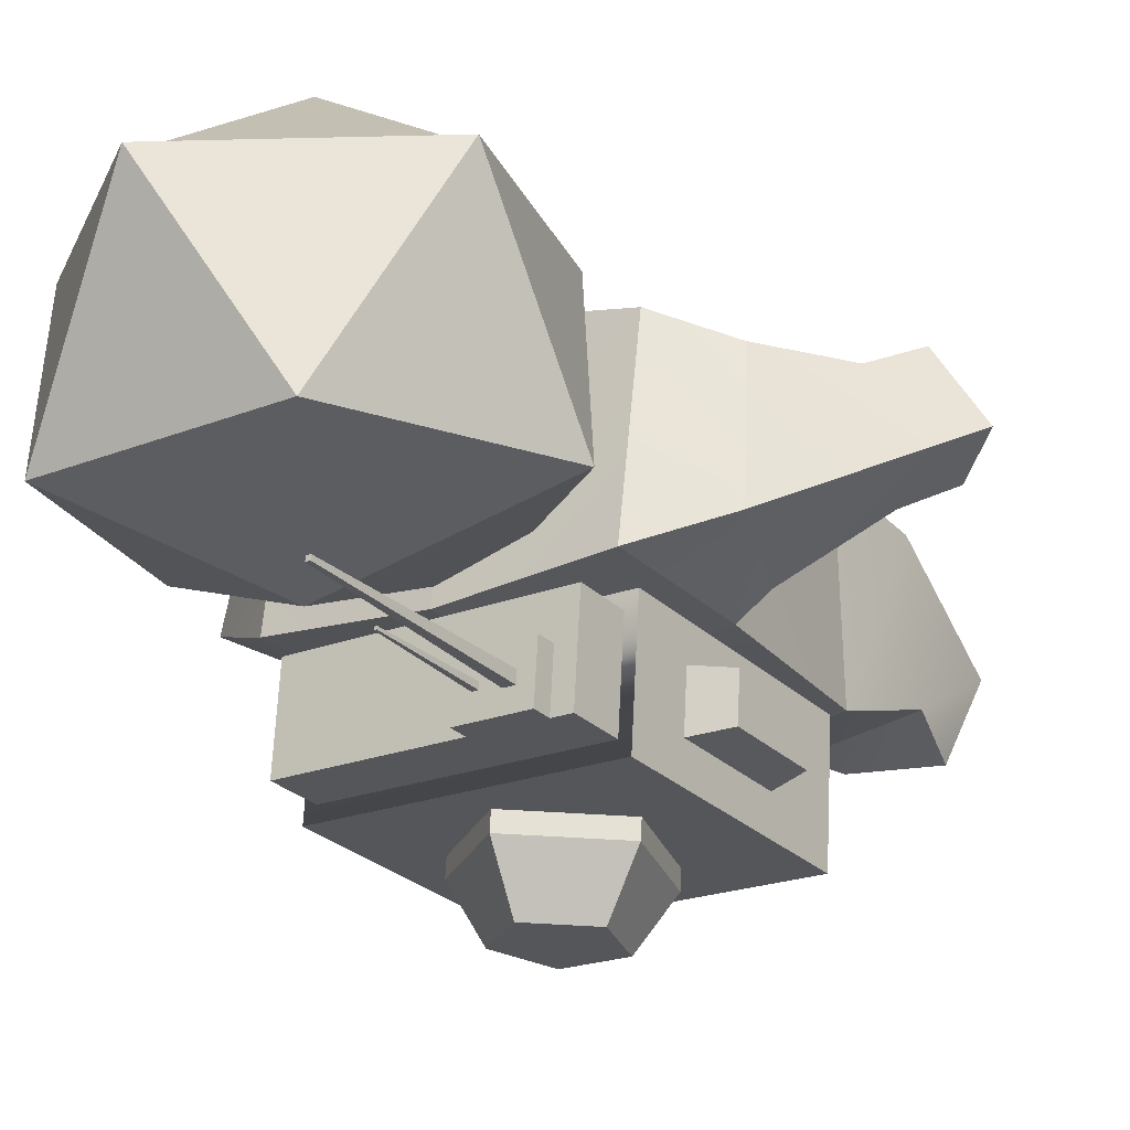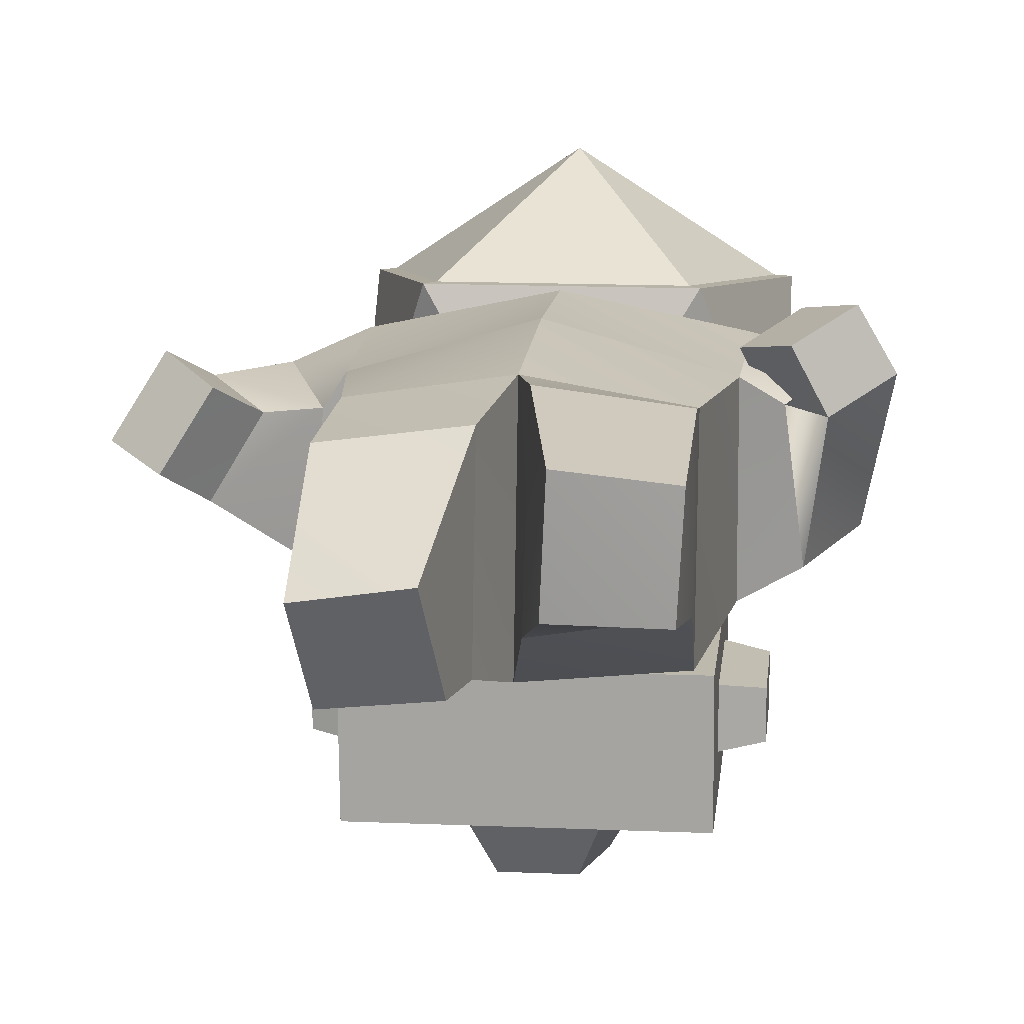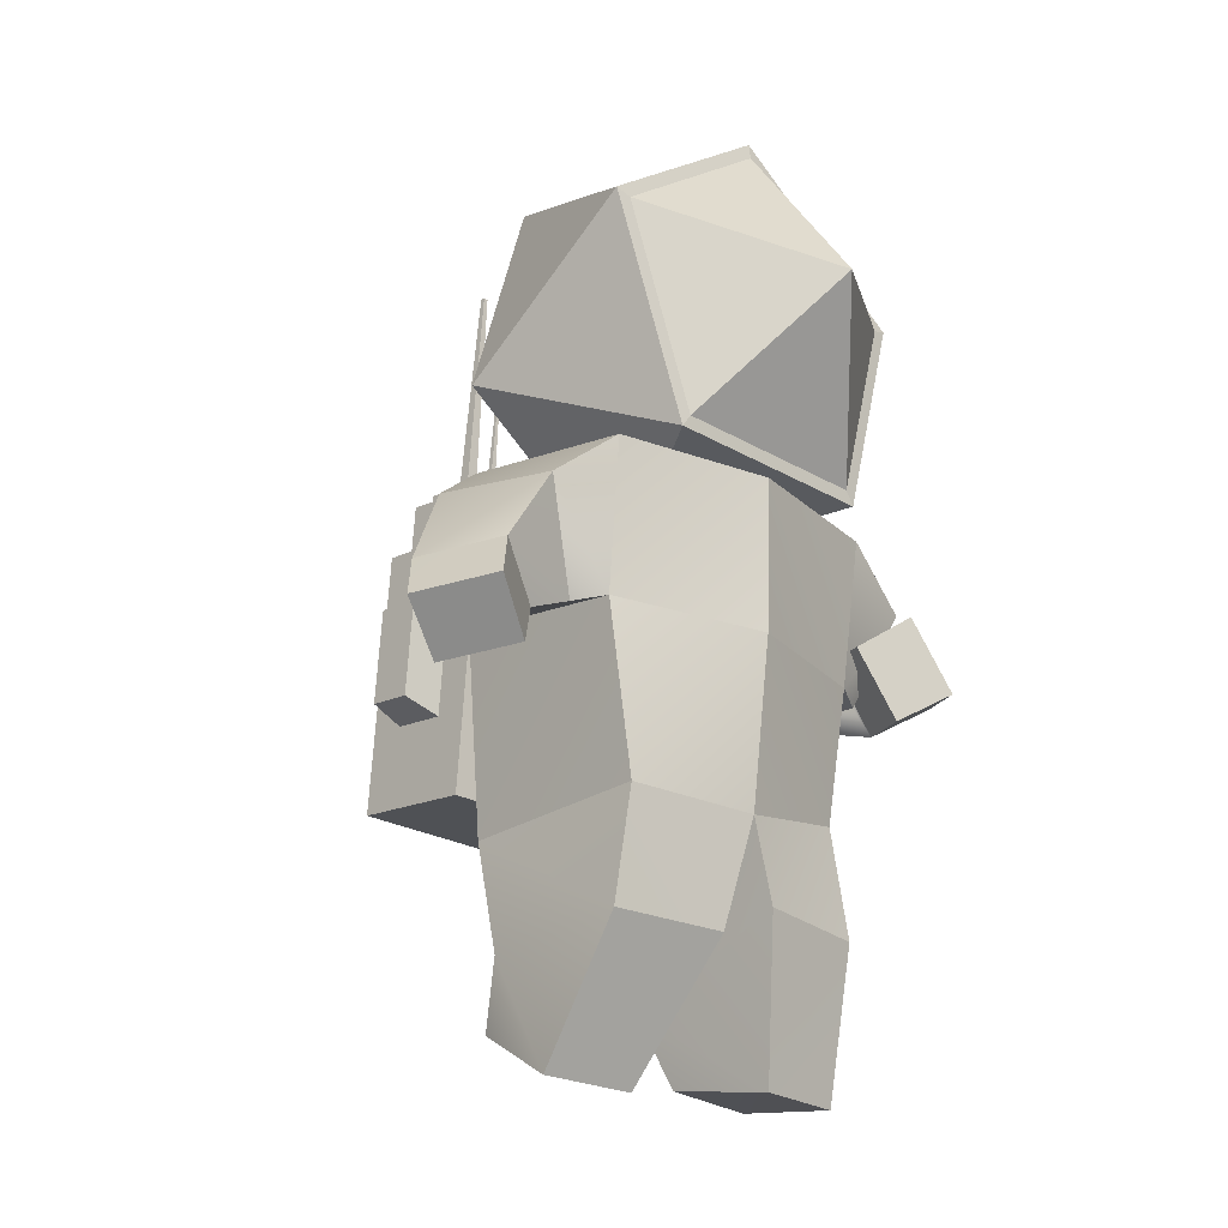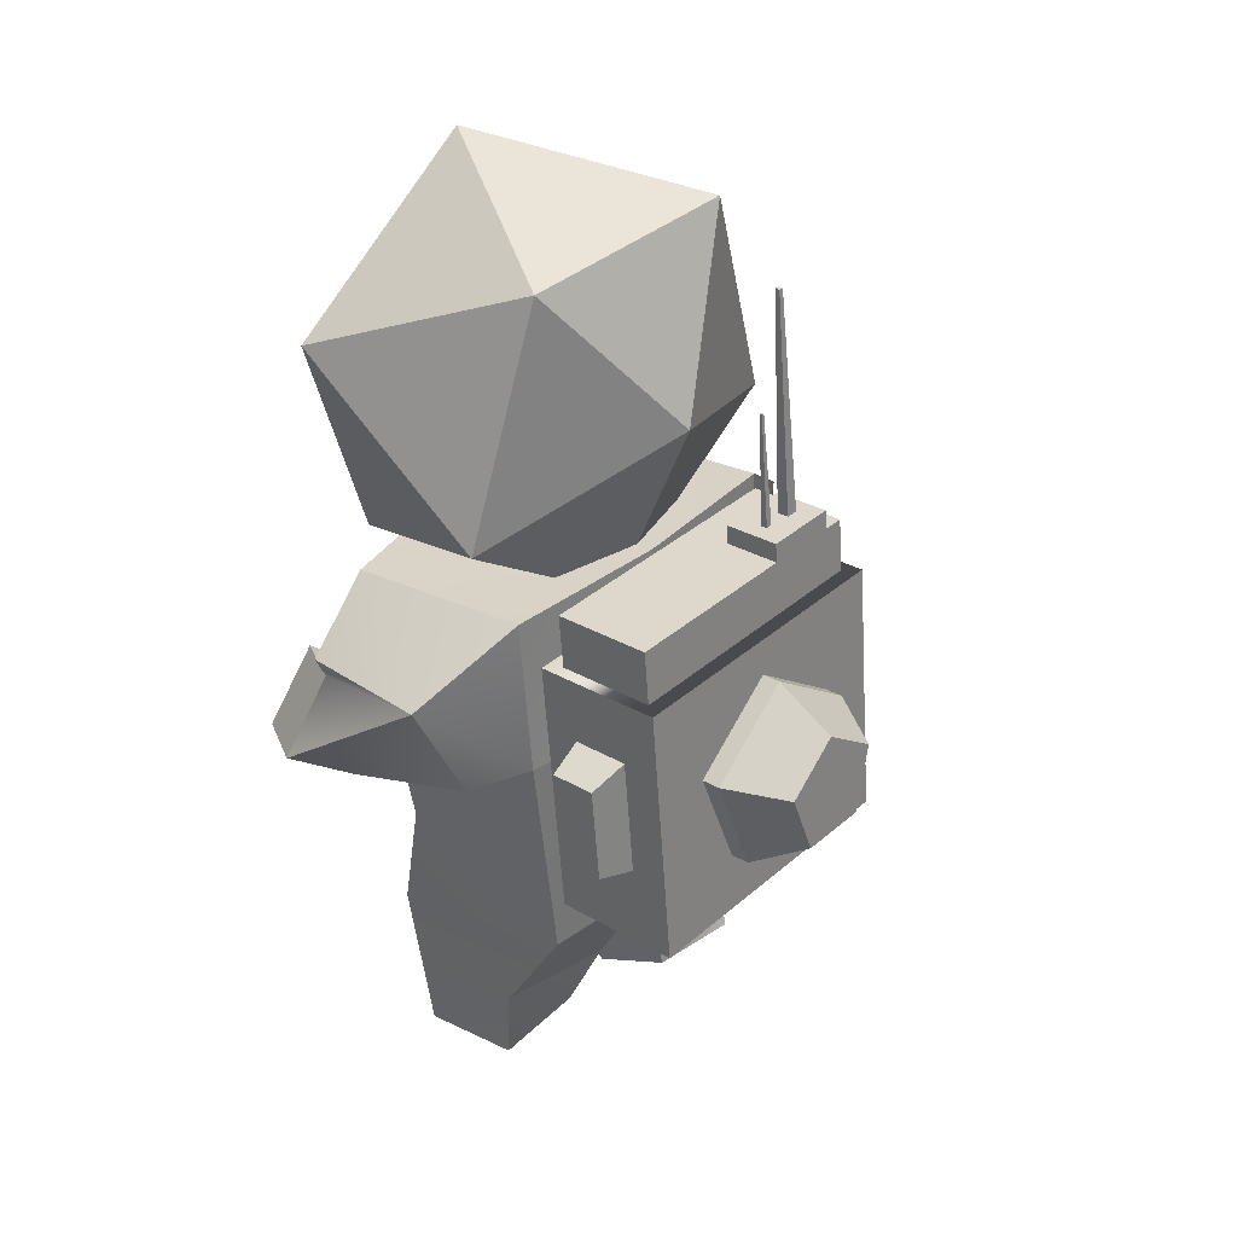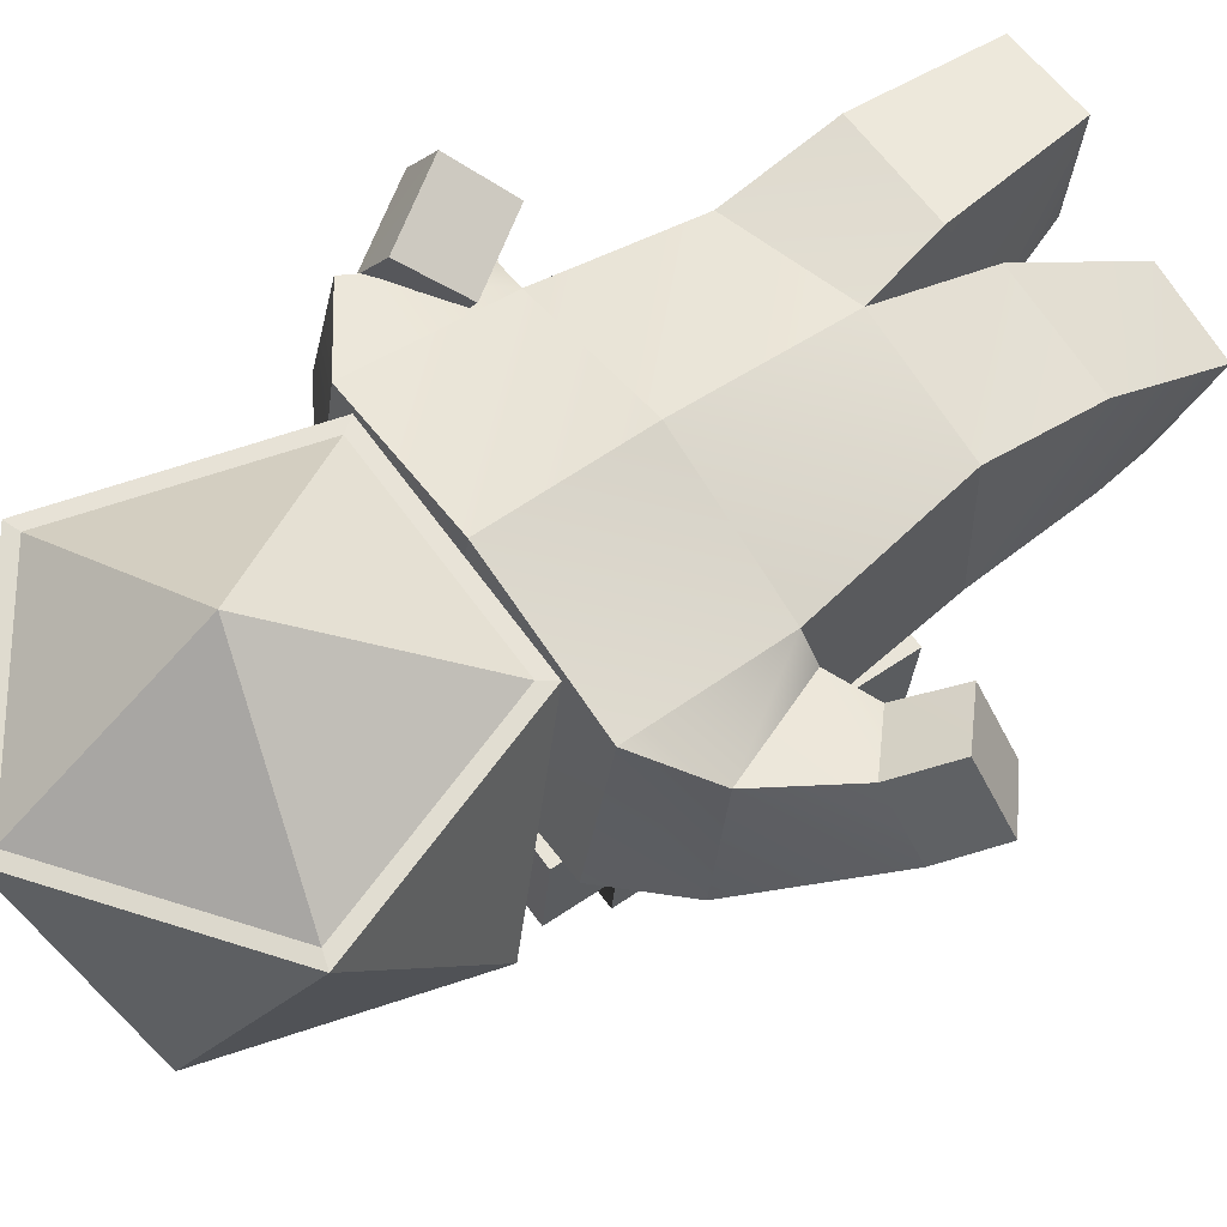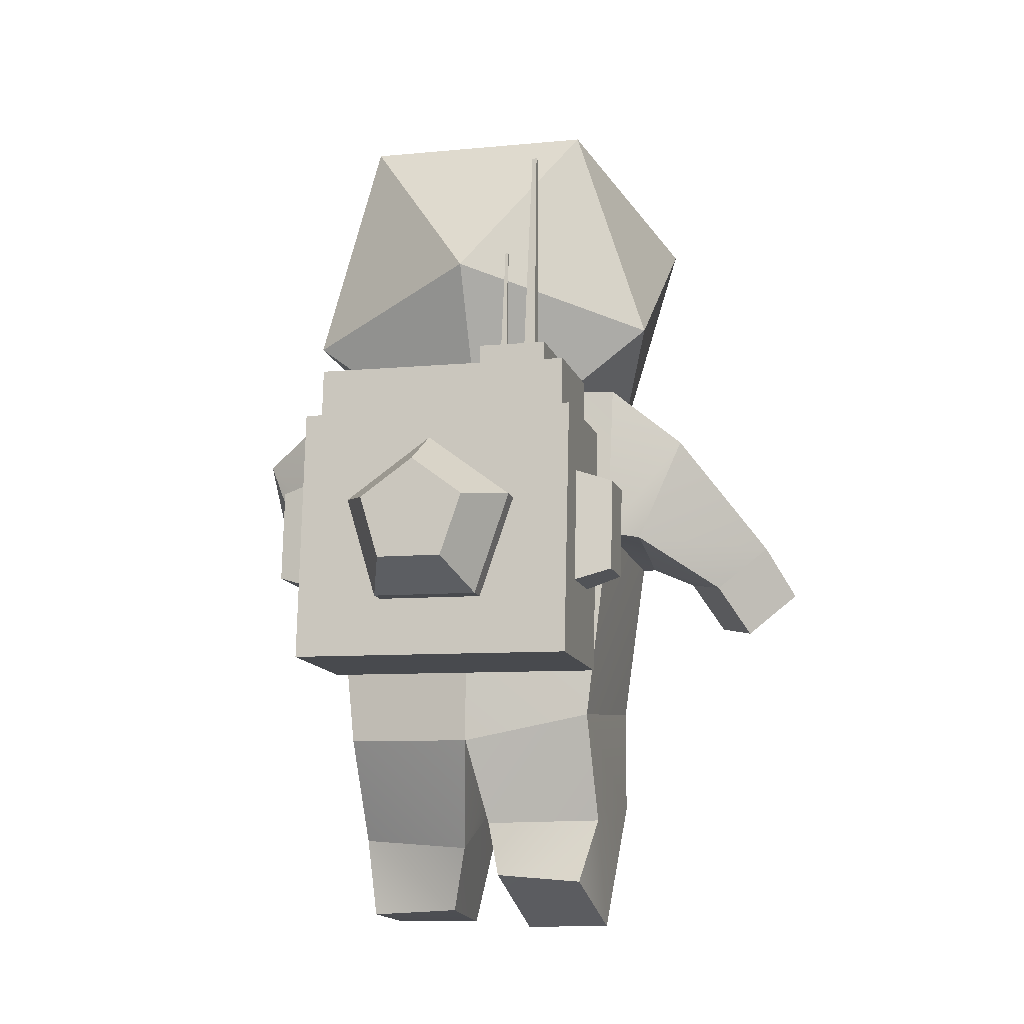
<metadata>
{"format":"obj","ext":"obj","renderer":"f3d","projection":"perspective","resolution":1024,"background":"white","views":[{"elev":-21.2,"azim":-144.9,"up":"+Z"},{"elev":10.4,"azim":6.4,"up":"+Z"},{"elev":-23.5,"azim":-44.5,"up":"+Y"},{"elev":35.8,"azim":131.4,"up":"+Y"},{"elev":64.5,"azim":-125.7,"up":"+Z"},{"elev":-8.0,"azim":-164.5,"up":"+Y"}]}
</metadata>
<code>
o Player_Cube.003
v -0.000175 0.01261 -0.006911
v -0.000175 0.01242 -0.004821
v 0.002012 0.01102 -0.007049
v 0.002012 0.01084 -0.004959
v 0.001177 0.008462 -0.007273
v 0.001177 0.00828 -0.005183
v -0.001526 0.008462 -0.007273
v -0.001526 0.00828 -0.005183
v -0.002361 0.01102 -0.007049
v -0.002361 0.01084 -0.004959
v -0.000175 0.01184 -0.008378
v 0.001162 0.01087 -0.008462
v 0.000651 0.009304 -0.008599
v -0.001001 0.009304 -0.008599
v -0.001511 0.01087 -0.008462
v -0.001823 0.01437 -0.005157
v -0.001764 0.01793 -0.004905
v -0.001823 0.01439 -0.005339
v -0.001764 0.01793 -0.004971
v -0.00164 0.01437 -0.005157
v -0.001698 0.01793 -0.004905
v -0.00164 0.01439 -0.005339
v -0.001698 0.01793 -0.004971
v -0.002618 0.01445 -0.005084
v -0.002517 0.02058 -0.004649
v -0.002618 0.01448 -0.005398
v -0.002517 0.02059 -0.004763
v -0.002303 0.01445 -0.005084
v -0.002403 0.02058 -0.004649
v -0.002303 0.01448 -0.005398
v -0.002403 0.02059 -0.004763
v -0.003509 0.01277 -0.003606
v -0.003509 0.01453 -0.003452
v -0.003509 0.01298 -0.006038
v -0.003509 0.01474 -0.005884
v 0.003159 0.01277 -0.003606
v 0.003159 0.01453 -0.003452
v 0.003159 0.01298 -0.006038
v 0.003159 0.01474 -0.005884
v -0.003803 0.006667 -0.003763
v -0.003803 0.01317 -0.003195
v -0.003803 0.006945 -0.006941
v -0.003803 0.01345 -0.006373
v 0.003453 0.006667 -0.003763
v 0.003453 0.01317 -0.003195
v 0.003453 0.006945 -0.006941
v 0.003453 0.01345 -0.006373
v -0.003009 0.01277 -0.003606
v -0.003009 0.01474 -0.005884
v -0.003009 0.01453 -0.003452
v -0.003009 0.01298 -0.006038
v -0.00124 0.01277 -0.003606
v -0.00124 0.01453 -0.003452
v -0.001239 0.01298 -0.006038
v -0.001239 0.01474 -0.005884
v -0.003509 0.01462 -0.004499
v -0.003509 0.01286 -0.004653
v 0.003159 0.01462 -0.004499
v 0.003159 0.01286 -0.004653
v -0.00124 0.01462 -0.004499
v -0.003009 0.01462 -0.004499
v -0.003009 0.01521 -0.005843
v -0.001239 0.01521 -0.005843
v -0.00124 0.01509 -0.004458
v -0.003009 0.01509 -0.004458
v 0.002799 0.008563 -0.004373
v 0.002799 0.01186 -0.004085
v 0.002799 0.008701 -0.005954
v 0.002799 0.012 -0.005667
v 0.004387 0.009067 -0.004563
v 0.004387 0.01139 -0.004359
v 0.004387 0.009165 -0.00568
v 0.004387 0.01149 -0.005476
v -0.004736 0.009164 -0.00568
v -0.004736 0.01149 -0.005477
v -0.004736 0.009067 -0.004563
v -0.004736 0.01139 -0.00436
v -0.003148 0.008701 -0.005954
v -0.003148 0.012 -0.005667
v -0.003148 0.008562 -0.004373
v -0.003148 0.01186 -0.004085
v 0.005494 0.009288 0.000827
v 0.004404 0.01103 0.000585
v 0.004646 0.009766 0.000995
v 0.005051 0.01023 -0.002345
v 0.003131 0.006291 0.001413
v 0.003875 0.01363 0.001955
v 0.00315 0.004856 -0.003237
v 0.00383 0.01438 -0.002894
v 0.005767 0.01235 0.001569
v 0.006189 0.01284 -0.001938
v 0.003723 0.01044 -0.003124
v 0.003736 0.00989 0.00151
v 0.005683 0.01197 0.001333
v 0.006818 0.01015 0.001585
v 0.006026 0.009953 0.002966
v 0.004922 0.01172 0.002692
v 0.004753 0.009118 0.00224
v 0.003702 0.0108 0.001979
v 0.00322 0.003484 0.001811
v 0.003245 0.002117 -0.001627
v 0.000262 0.003598 0.002173
v 0.000293 0.001938 -0.00204
v 0.003228 -0.000218 0.001072
v 0.003073 7.3e-05 -0.001405
v 0.000931 -0.000222 0.001313
v 0.000765 0.000217 -0.001396
v -0.006732 0.009066 -0.001033
v -0.005685 0.009346 0.000733
v -0.004571 0.009819 0.000775
v -0.004821 0.01035 -0.002569
v -0.003487 0.005718 0.001588
v -0.004202 0.01363 0.00195
v -0.003502 0.005522 -0.003299
v -0.00418 0.01438 -0.002894
v -0.000175 0.01443 -0.003207
v -0.000177 0.004853 -0.003553
v -0.000175 0.01365 0.002778
v -0.000176 0.005639 0.002077
v -0.005654 0.01242 0.001352
v -0.00591 0.013 -0.002154
v -0.004073 0.01044 -0.003124
v -0.004085 0.00989 0.00151
v -0.000175 0.009817 0.00263
v -0.000175 0.01029 -0.003569
v -0.006906 0.01046 0.001315
v -0.007996 0.01017 -0.000523
v -0.00868 0.008903 0.000184
v -0.007596 0.0092 0.001963
v -0.007468 0.007839 -0.000307
v -0.006435 0.008121 0.001387
v -0.003589 0.003005 0.001158
v -0.00362 0.002701 -0.00253
v -0.000631 0.002986 0.001535
v -0.000668 0.002628 -0.002979
v -0.003497 -0.000171 -0.001062
v -0.003245 0.001089 -0.003205
v -0.001214 -0.000248 -0.000726
v -0.000945 0.001239 -0.003023
v -0.000205 0.01274 -0.002089
v 0.002752 0.01389 0.002826
v -0.003112 0.0139 0.002857
v -0.004945 0.0162 -0.00223
v -0.000184 0.01793 -0.004227
v 0.004543 0.01618 -0.002281
v -0.004917 0.01948 0.002597
v -0.003126 0.02177 -0.00251
v 0.002738 0.02176 -0.002542
v 0.00457 0.01947 0.002546
v -0.000169 0.02293 0.002404
v 0.002508 0.01423 0.002844
v -0.002868 0.01424 0.002873
v 0.004176 0.01935 0.002587
v -0.000162 0.01805 0.005499
v -0.004523 0.01936 0.002634
v -0.000169 0.02251 0.002457
v -0.003803 0.01345 -0.006373
v -0.003803 0.006945 -0.006941
v 0.003453 0.01345 -0.006373
v 0.003453 0.006945 -0.006941
f 152 151 154
f 151 153 154
f 152 154 155
f 154 153 156
f 155 154 156
f 35 57 56
f 39 54 55
f 37 59 58
f 33 48 50
f 49 56 61
f 43 40 41
f 46 158 160
f 45 46 47
f 41 44 45
f 42 44 40
f 47 41 45
f 35 51 34
f 37 52 36
f 39 60 58
f 49 65 62
f 55 51 49
f 53 48 52
f 60 50 53
f 58 53 37
f 61 33 50
f 58 38 39
f 56 32 33
f 63 65 64
f 60 65 61
f 55 64 60
f 49 63 55
f 87 91 89
f 125 88 117
f 92 86 88
f 91 82 85
f 86 102 100
f 84 82 83
f 87 116 118
f 91 94 95
f 124 86 93
f 93 90 87
f 118 93 87
f 92 84 93
f 92 91 85
f 116 92 125
f 84 94 90
f 88 100 101
f 88 103 117
f 103 119 117
f 121 113 115
f 125 114 122
f 114 123 122
f 111 127 121
f 112 134 119
f 110 108 111
f 113 116 115
f 127 120 121
f 112 124 123
f 120 123 113
f 123 118 113
f 110 122 123
f 122 121 115
f 116 122 115
f 126 110 120
f 114 132 112
f 135 114 117
f 117 134 135
f 140 141 142
f 141 140 145
f 140 142 143
f 140 143 144
f 140 144 145
f 141 145 149
f 150 155 156
f 143 142 146
f 144 143 147
f 145 144 148
f 141 152 142
f 150 153 149
f 143 146 147
f 144 147 148
f 145 148 149
f 146 152 155
f 149 151 141
f 147 146 150
f 148 147 150
f 149 148 150
f 159 158 157
f 43 159 157
f 42 157 158
f 47 160 159
f 35 34 57
f 39 38 54
f 37 36 59
f 33 32 48
f 49 35 56
f 43 42 40
f 46 42 158
f 45 44 46
f 41 40 44
f 42 46 44
f 47 43 41
f 35 49 51
f 37 53 52
f 39 55 60
f 49 61 65
f 55 54 51
f 53 50 48
f 60 61 50
f 58 60 53
f 61 56 33
f 58 59 38
f 56 57 32
f 63 62 65
f 60 64 65
f 55 63 64
f 49 62 63
f 87 90 91
f 125 92 88
f 92 93 86
f 91 95 82
f 86 119 102
f 84 85 82
f 87 89 116
f 91 90 94
f 124 119 86
f 93 84 90
f 118 124 93
f 92 85 84
f 92 89 91
f 116 89 92
f 84 83 94
f 88 86 100
f 88 101 103
f 103 102 119
f 121 120 113
f 125 117 114
f 114 112 123
f 111 108 127
f 112 132 134
f 110 109 108
f 113 118 116
f 127 126 120
f 112 119 124
f 120 110 123
f 123 124 118
f 110 111 122
f 122 111 121
f 116 125 122
f 126 109 110
f 114 133 132
f 135 133 114
f 117 119 134
f 150 146 155
f 141 151 152
f 150 156 153
f 146 142 152
f 149 153 151
f 159 160 158
f 43 47 159
f 42 43 157
f 47 46 160
f 1 4 3
f 3 6 5
f 5 8 7
f 8 9 7
f 10 1 9
f 5 14 13
f 7 15 14
f 5 12 3
f 9 11 15
f 1 12 11
f 12 14 15
f 19 16 17
f 19 22 18
f 21 22 23
f 17 20 21
f 23 17 21
f 25 26 24
f 31 26 27
f 31 28 30
f 25 28 29
f 29 27 25
f 69 72 68
f 71 72 73
f 67 70 71
f 68 70 66
f 73 67 71
f 76 75 74
f 74 79 78
f 74 80 76
f 79 77 81
f 76 81 77
f 82 96 98
f 97 98 96
f 94 96 95
f 83 97 94
f 83 98 99
f 100 106 104
f 106 105 104
f 101 107 103
f 101 104 105
f 103 106 102
f 108 128 127
f 130 129 128
f 128 126 127
f 129 109 126
f 109 130 108
f 132 138 134
f 138 137 139
f 139 133 135
f 133 136 132
f 138 135 134
f 1 2 4
f 3 4 6
f 5 6 8
f 8 10 9
f 10 2 1
f 5 7 14
f 7 9 15
f 5 13 12
f 9 1 11
f 1 3 12
f 15 11 12
f 12 13 14
f 19 18 16
f 19 23 22
f 21 20 22
f 17 16 20
f 23 19 17
f 25 27 26
f 31 30 26
f 31 29 28
f 25 24 28
f 29 31 27
f 69 73 72
f 71 70 72
f 67 66 70
f 68 72 70
f 73 69 67
f 76 77 75
f 74 75 79
f 74 78 80
f 79 75 77
f 76 80 81
f 82 95 96
f 97 99 98
f 94 97 96
f 83 99 97
f 83 82 98
f 100 102 106
f 106 107 105
f 101 105 107
f 101 100 104
f 103 107 106
f 108 130 128
f 130 131 129
f 128 129 126
f 129 131 109
f 109 131 130
f 132 136 138
f 138 136 137
f 139 137 133
f 133 137 136
f 138 139 135

</code>
